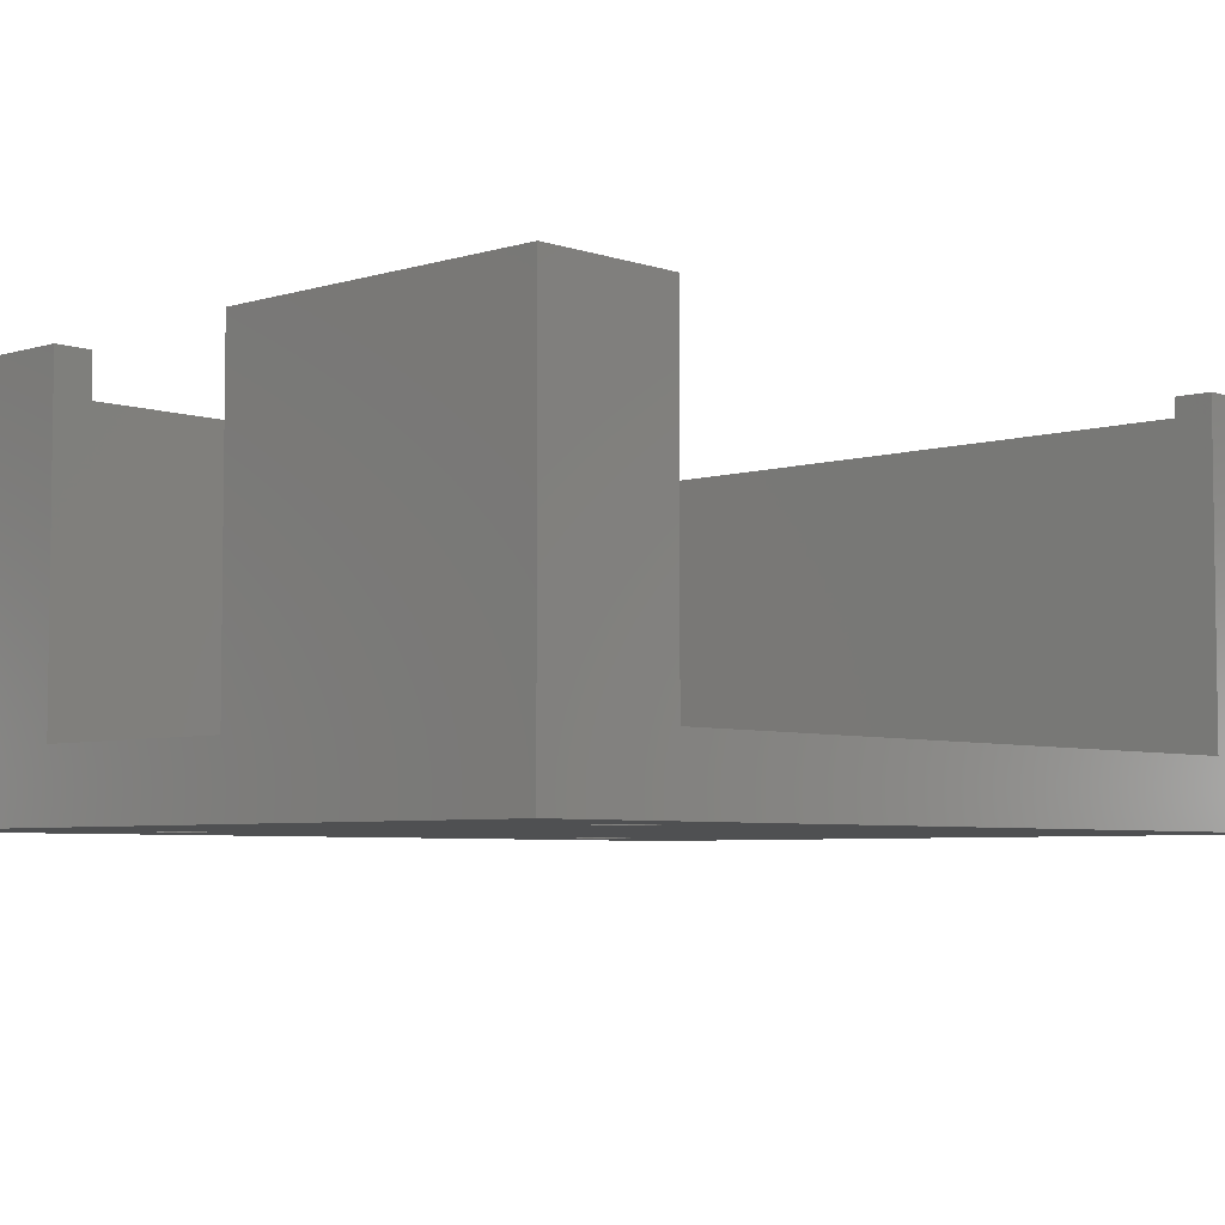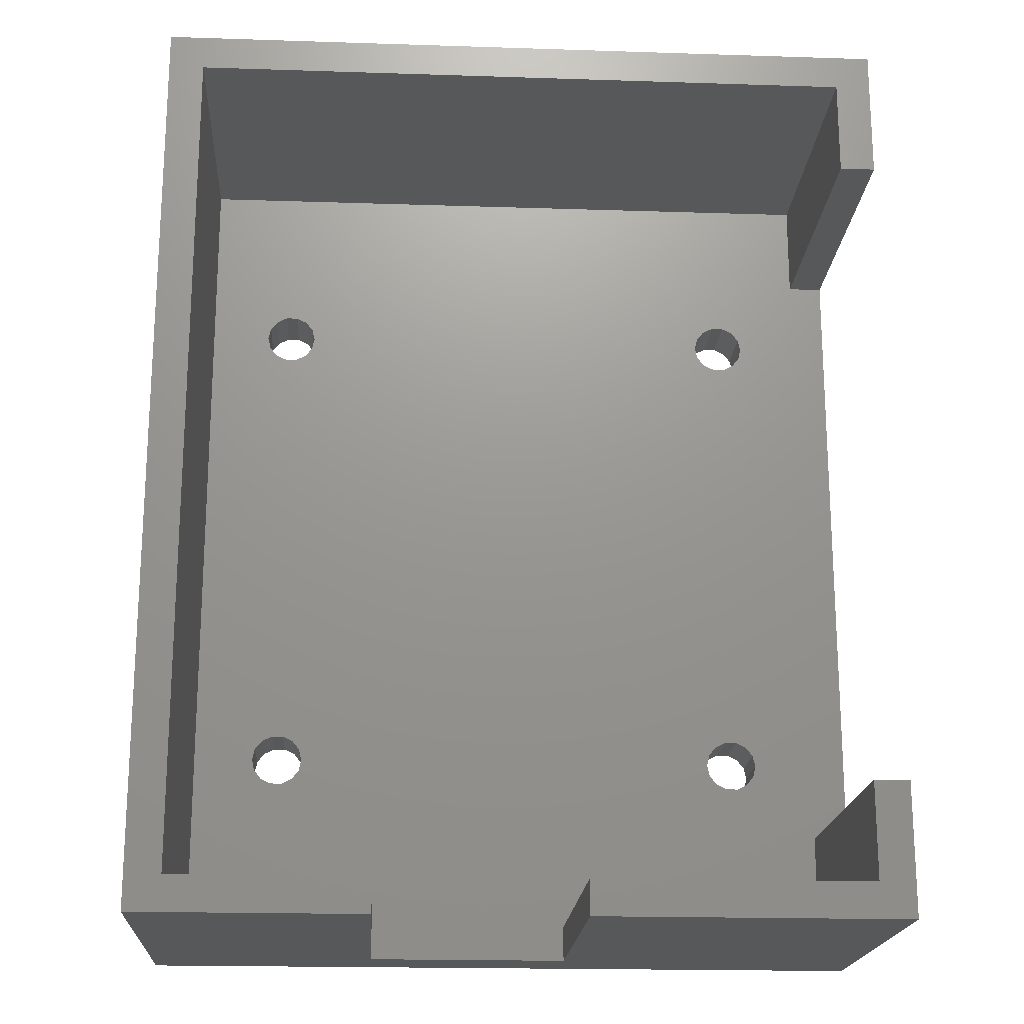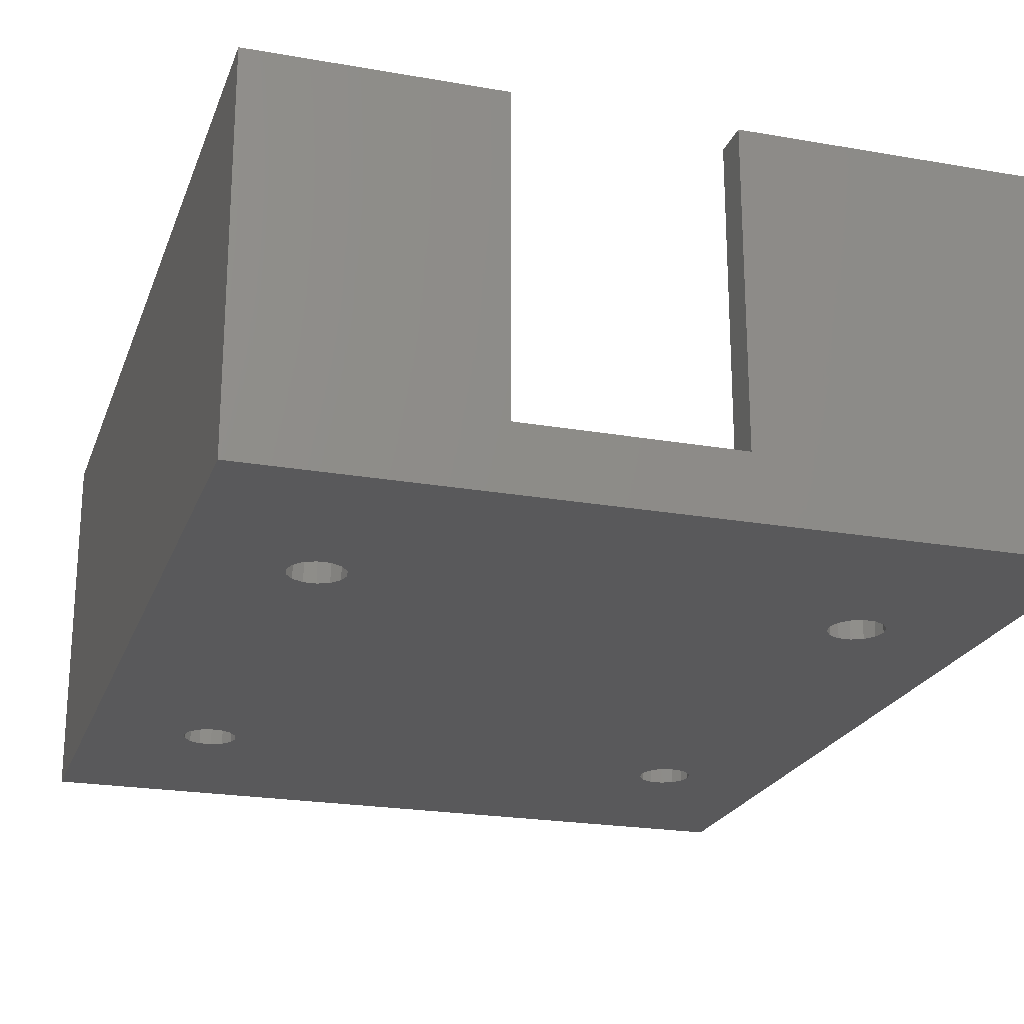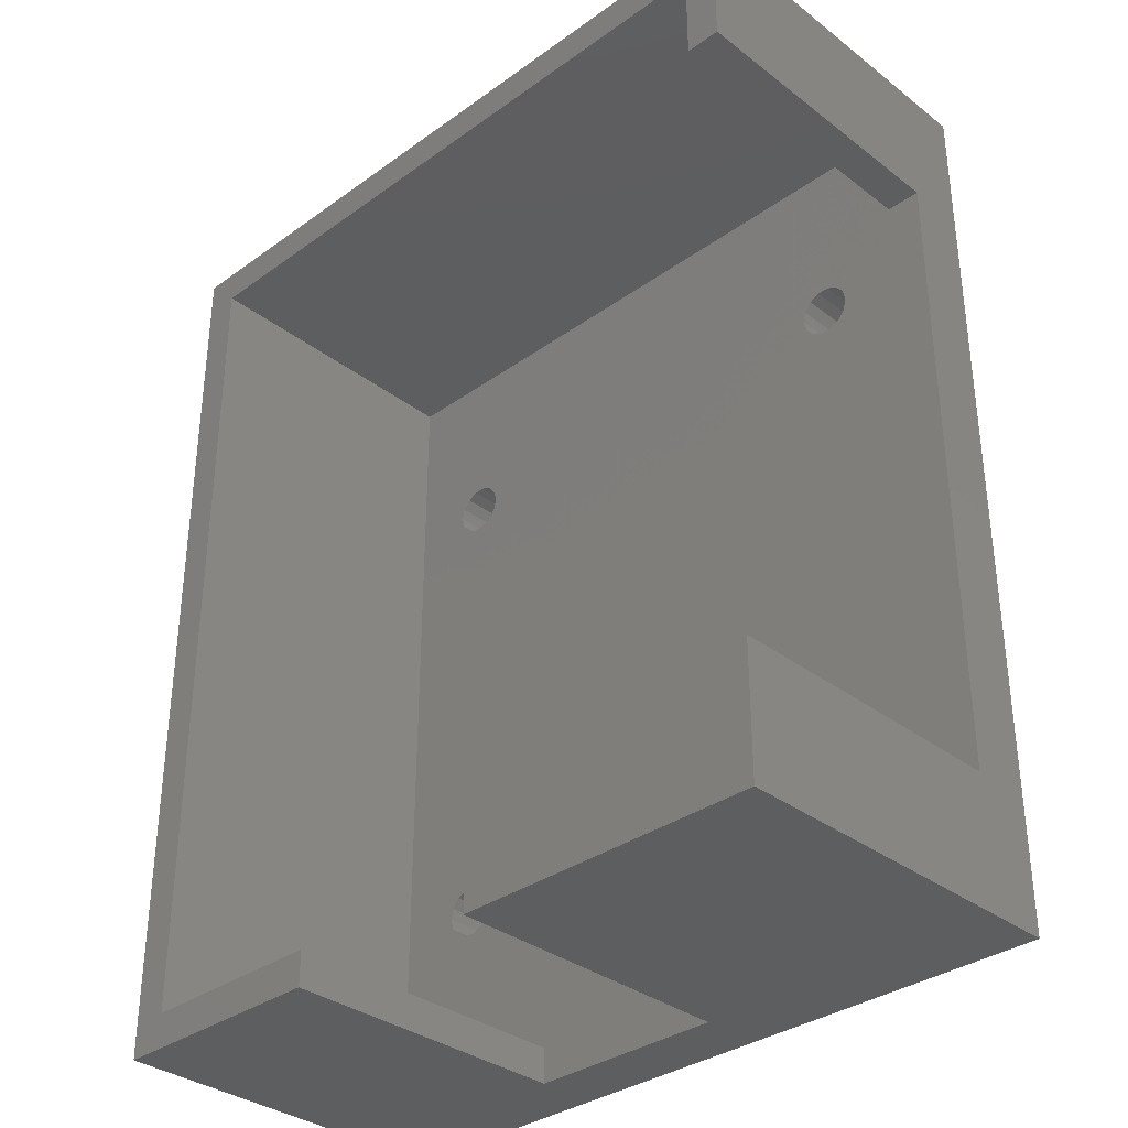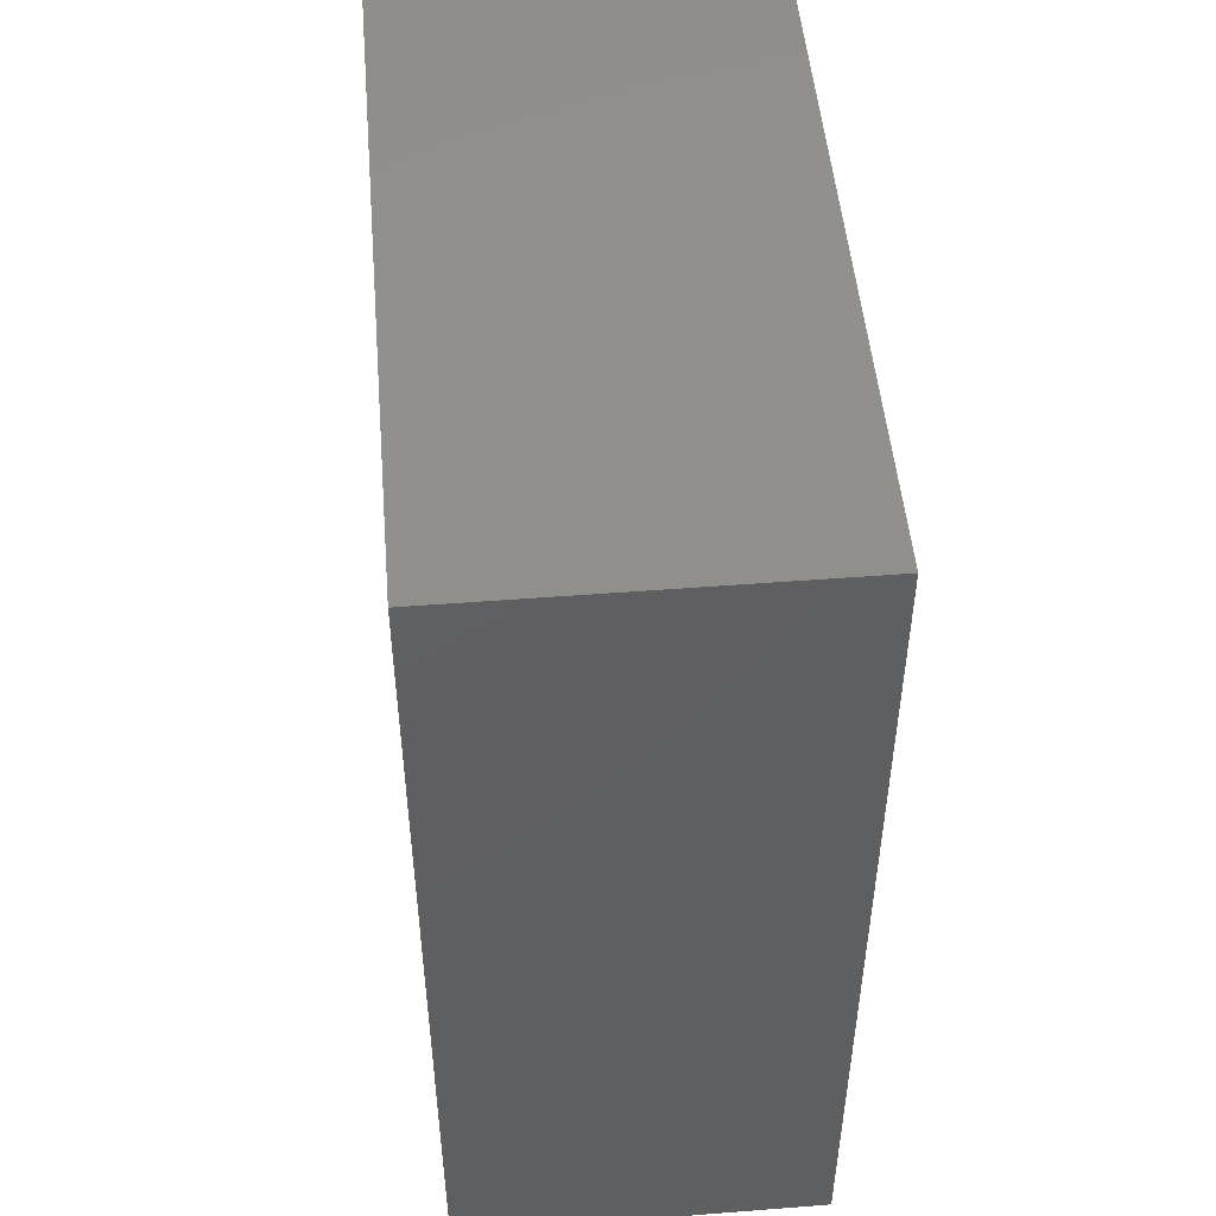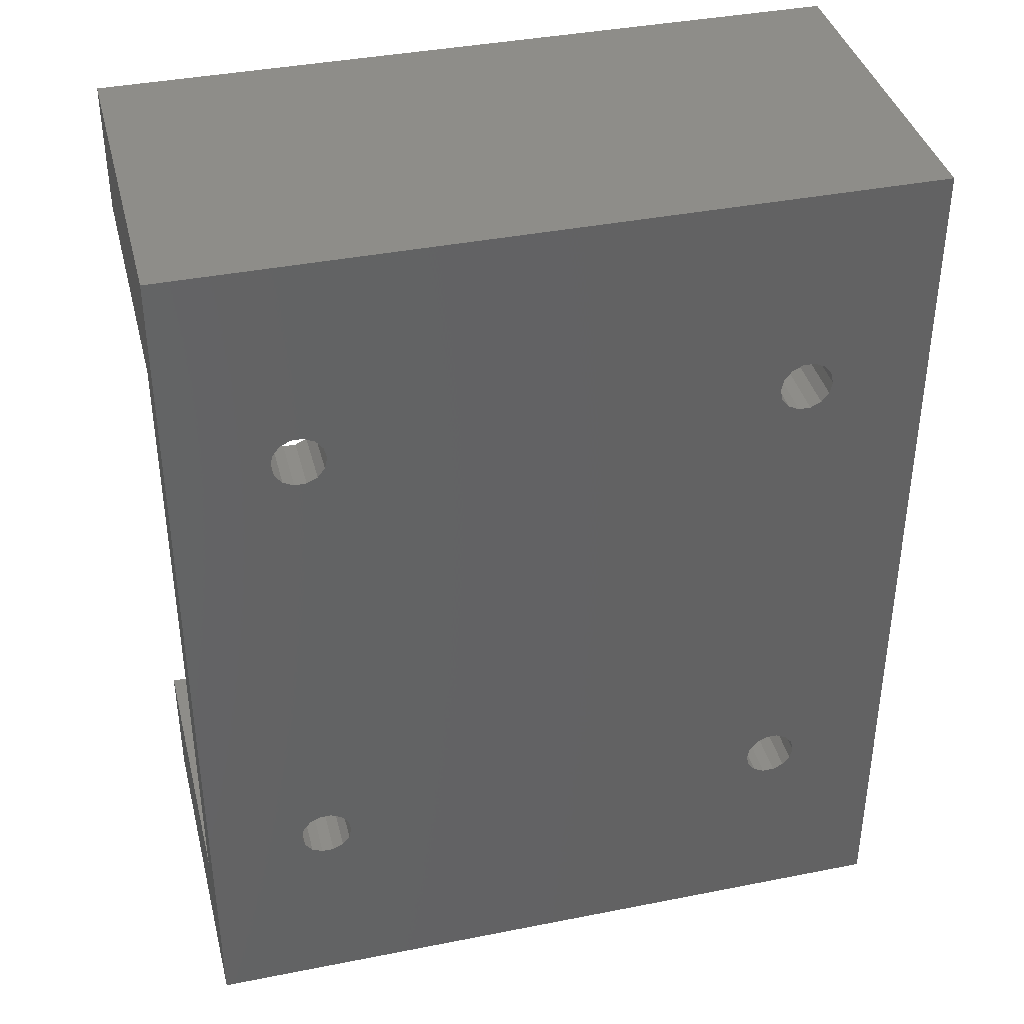
<metadata>
{"format":"stl","ext":"stl","renderer":"f3d","projection":"perspective","resolution":1024,"background":"white","views":[{"elev":-5.2,"azim":43.5,"up":"+Z"},{"elev":-19.2,"azim":-3.5,"up":"+Y"},{"elev":-22.2,"azim":-17.0,"up":"+Z"},{"elev":-34.0,"azim":44.1,"up":"+Y"},{"elev":50.0,"azim":-94.9,"up":"+Y"},{"elev":38.7,"azim":166.0,"up":"+Y"}]}
</metadata>
<code>
# stl→obj: 144 verts, 300 faces
v 42 52 20.5
v 0 52 0
v 0 52 20.5
v 42 52 0
v 0 0 0
v 0 0 20.5
v 2 2 3.5
v 2 2 20.5
v 13 2 3.5
v 13 2 20.5
v 24.5 2 3.5
v 24.5 2 20.5
v 40 2 3.5
v 40 2 20.5
v 40 7.5 3.5
v 40 7.5 20.5
v 40 44.5 3.5
v 40 44.5 20.5
v 40 50 3.5
v 40 50 20.5
v 2 50 3.5
v 2 50 20.5
v 42 44.5 3.5
v 42 44.5 20.5
v 42 7.5 3.5
v 42 7.5 20.5
v 24.5 0 3.5
v 24.5 0 20.5
v 13 4.441e-16 3.5
v 13 0 20.5
v 42 0 20.5
v 42 0 0
v 7.334 13.46 3.5
v 7.935 13.17 0
v 7.935 13.17 3.5
v 8.351 12.65 0
v 8.351 12.65 3.5
v 8.5 12 0
v 8.5 12 3.5
v 7.334 13.46 0
v 6.666 13.46 3.5
v 6.666 13.46 0
v 6.065 13.17 3.5
v 6.065 13.17 0
v 5.649 12.65 3.5
v 5.649 12.65 0
v 5.5 12 3.5
v 5.5 12 0
v 6.666 10.54 3.5
v 6.065 10.83 0
v 6.065 10.83 3.5
v 5.649 11.35 0
v 5.649 11.35 3.5
v 6.666 10.54 0
v 7.334 10.54 3.5
v 7.334 10.54 0
v 7.935 10.83 3.5
v 7.935 10.83 0
v 8.351 11.35 3.5
v 8.351 11.35 0
v 7.334 41.46 3.5
v 7.935 41.17 0
v 7.935 41.17 3.5
v 8.351 40.65 0
v 8.351 40.65 3.5
v 8.5 40 0
v 8.5 40 3.5
v 7.334 41.46 0
v 6.666 41.46 3.5
v 6.666 41.46 0
v 6.065 41.17 3.5
v 6.065 41.17 0
v 5.649 40.65 3.5
v 5.649 40.65 0
v 5.5 40 3.5
v 5.5 40 0
v 6.666 38.54 3.5
v 6.065 38.83 0
v 6.065 38.83 3.5
v 5.649 39.35 0
v 5.649 39.35 3.5
v 6.666 38.54 0
v 7.334 38.54 3.5
v 7.334 38.54 0
v 7.935 38.83 3.5
v 7.935 38.83 0
v 8.351 39.35 3.5
v 8.351 39.35 0
v 34.67 38.54 3.5
v 34.06 38.83 0
v 34.06 38.83 3.5
v 33.65 39.35 0
v 33.65 39.35 3.5
v 33.5 40 0
v 33.5 40 3.5
v 34.67 38.54 0
v 35.33 38.54 3.5
v 35.33 38.54 0
v 35.94 38.83 3.5
v 35.94 38.83 0
v 36.35 39.35 3.5
v 36.35 39.35 0
v 36.5 40 3.5
v 36.5 40 0
v 35.33 41.46 3.5
v 35.94 41.17 0
v 35.94 41.17 3.5
v 36.35 40.65 0
v 36.35 40.65 3.5
v 35.33 41.46 0
v 34.67 41.46 3.5
v 34.67 41.46 0
v 34.06 41.17 3.5
v 34.06 41.17 0
v 33.65 40.65 3.5
v 33.65 40.65 0
v 34.67 10.54 3.5
v 34.06 10.83 0
v 34.06 10.83 3.5
v 33.65 11.35 0
v 33.65 11.35 3.5
v 33.5 12 0
v 33.5 12 3.5
v 34.67 10.54 0
v 35.33 10.54 3.5
v 35.33 10.54 0
v 35.94 10.83 3.5
v 35.94 10.83 0
v 36.35 11.35 3.5
v 36.35 11.35 0
v 36.5 12 3.5
v 36.5 12 0
v 35.33 13.46 3.5
v 35.94 13.17 0
v 35.94 13.17 3.5
v 36.35 12.65 0
v 36.35 12.65 3.5
v 35.33 13.46 0
v 34.67 13.46 3.5
v 34.67 13.46 0
v 34.06 13.17 3.5
v 34.06 13.17 0
v 33.65 12.65 3.5
v 33.65 12.65 0
f 1 2 3
f 2 1 4
f 3 5 6
f 5 3 2
f 7 8 9
f 10 9 8
f 11 12 13
f 14 13 12
f 13 14 15
f 16 15 14
f 17 18 19
f 20 19 18
f 19 20 21
f 22 21 20
f 21 22 7
f 8 7 22
f 23 24 17
f 18 17 24
f 15 16 25
f 26 25 16
f 27 28 11
f 12 11 28
f 9 10 29
f 30 29 10
f 31 14 28
f 26 14 31
f 14 26 16
f 28 14 12
f 6 8 3
f 24 20 18
f 20 3 22
f 20 1 3
f 1 20 24
f 30 8 6
f 8 30 10
f 22 3 8
f 31 25 26
f 32 23 25
f 4 23 32
f 1 23 4
f 23 1 24
f 25 31 32
f 5 29 6
f 5 27 29
f 32 27 5
f 31 27 32
f 27 31 28
f 6 29 30
f 33 34 35
f 35 34 36
f 35 36 37
f 37 36 38
f 37 38 39
f 34 33 40
f 40 33 41
f 40 41 42
f 42 41 43
f 42 43 44
f 44 43 45
f 44 45 46
f 46 45 47
f 46 47 48
f 49 50 51
f 51 50 52
f 51 52 53
f 53 52 48
f 53 48 47
f 50 49 54
f 54 49 55
f 54 55 56
f 56 55 57
f 56 57 58
f 58 57 59
f 58 59 60
f 60 59 39
f 60 39 38
f 61 62 63
f 63 62 64
f 63 64 65
f 65 64 66
f 65 66 67
f 62 61 68
f 68 61 69
f 68 69 70
f 70 69 71
f 70 71 72
f 72 71 73
f 72 73 74
f 74 73 75
f 74 75 76
f 77 78 79
f 79 78 80
f 79 80 81
f 81 80 76
f 81 76 75
f 78 77 82
f 82 77 83
f 82 83 84
f 84 83 85
f 84 85 86
f 86 85 87
f 86 87 88
f 88 87 67
f 88 67 66
f 89 90 91
f 91 90 92
f 91 92 93
f 93 92 94
f 93 94 95
f 90 89 96
f 96 89 97
f 96 97 98
f 98 97 99
f 98 99 100
f 100 99 101
f 100 101 102
f 102 101 103
f 102 103 104
f 105 106 107
f 107 106 108
f 107 108 109
f 109 108 104
f 109 104 103
f 106 105 110
f 110 105 111
f 110 111 112
f 112 111 113
f 112 113 114
f 114 113 115
f 114 115 116
f 116 115 95
f 116 95 94
f 117 118 119
f 119 118 120
f 119 120 121
f 121 120 122
f 121 122 123
f 118 117 124
f 124 117 125
f 124 125 126
f 126 125 127
f 126 127 128
f 128 127 129
f 128 129 130
f 130 129 131
f 130 131 132
f 133 134 135
f 135 134 136
f 135 136 137
f 137 136 132
f 137 132 131
f 134 133 138
f 138 133 139
f 138 139 140
f 140 139 141
f 140 141 142
f 142 141 143
f 142 143 144
f 144 143 123
f 144 123 122
f 144 34 142
f 2 46 5
f 48 5 46
f 76 80 2
f 80 78 46
f 46 78 44
f 44 78 42
f 82 42 78
f 82 84 42
f 42 84 40
f 84 86 40
f 40 86 34
f 36 144 38
f 34 144 36
f 122 38 144
f 34 86 90
f 48 52 5
f 52 50 5
f 50 54 5
f 54 56 5
f 56 58 5
f 5 58 118
f 86 88 92
f 60 38 120
f 58 60 120
f 122 120 38
f 120 118 58
f 5 118 32
f 124 32 118
f 126 32 124
f 126 128 32
f 128 130 32
f 130 132 32
f 32 136 4
f 76 2 74
f 74 2 72
f 72 2 70
f 70 2 68
f 68 2 62
f 64 62 116
f 88 66 92
f 94 66 116
f 64 116 66
f 116 62 114
f 114 62 4
f 112 114 4
f 110 112 4
f 2 4 62
f 110 4 106
f 106 4 108
f 108 4 104
f 104 4 102
f 94 92 66
f 90 142 34
f 92 90 86
f 142 90 140
f 90 96 140
f 96 98 140
f 140 98 138
f 134 138 100
f 98 100 138
f 134 100 136
f 100 102 136
f 132 136 32
f 136 102 4
f 46 2 80
f 67 95 65
f 45 7 47
f 11 29 27
f 23 101 25
f 11 121 123
f 7 45 21
f 21 81 75
f 45 79 81
f 43 79 45
f 41 79 43
f 79 41 77
f 83 41 33
f 41 83 77
f 85 33 35
f 33 85 83
f 141 35 37
f 141 37 143
f 9 11 39
f 39 123 37
f 73 21 75
f 71 21 73
f 69 21 71
f 61 21 69
f 63 21 61
f 115 63 65
f 123 39 11
f 37 123 143
f 35 141 85
f 91 85 141
f 93 85 91
f 115 65 95
f 63 115 113
f 63 113 21
f 19 113 111
f 17 111 105
f 137 25 101
f 23 103 101
f 17 109 103
f 17 107 109
f 17 105 107
f 19 111 17
f 113 19 21
f 11 119 121
f 11 117 119
f 13 117 11
f 15 117 13
f 117 15 125
f 125 15 127
f 127 15 129
f 129 15 131
f 103 23 17
f 7 53 47
f 7 51 53
f 7 49 51
f 7 55 49
f 9 55 7
f 55 9 57
f 57 9 59
f 9 39 59
f 29 11 9
f 87 93 67
f 95 67 93
f 85 93 87
f 139 91 141
f 139 89 91
f 139 97 89
f 133 97 139
f 99 133 135
f 133 99 97
f 137 99 135
f 137 101 99
f 25 131 15
f 131 25 137
f 81 21 45

</code>
